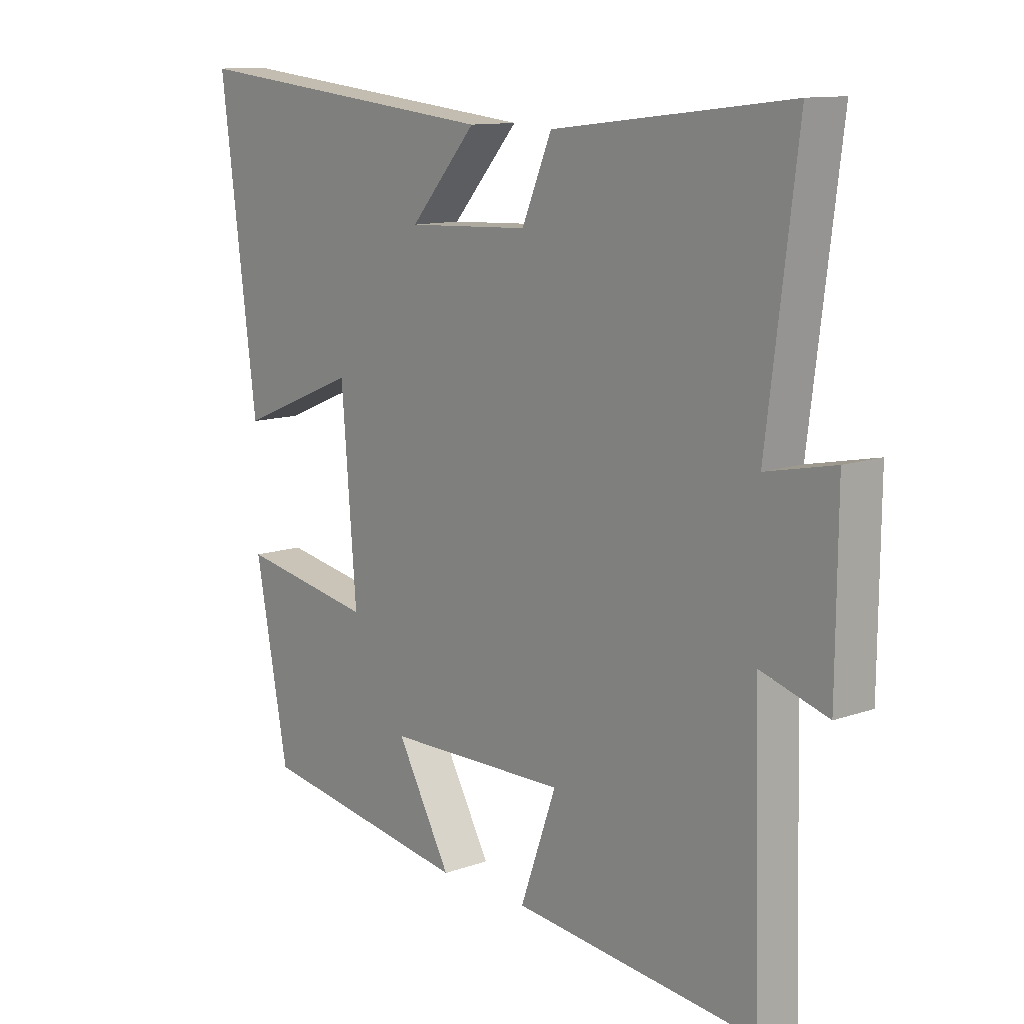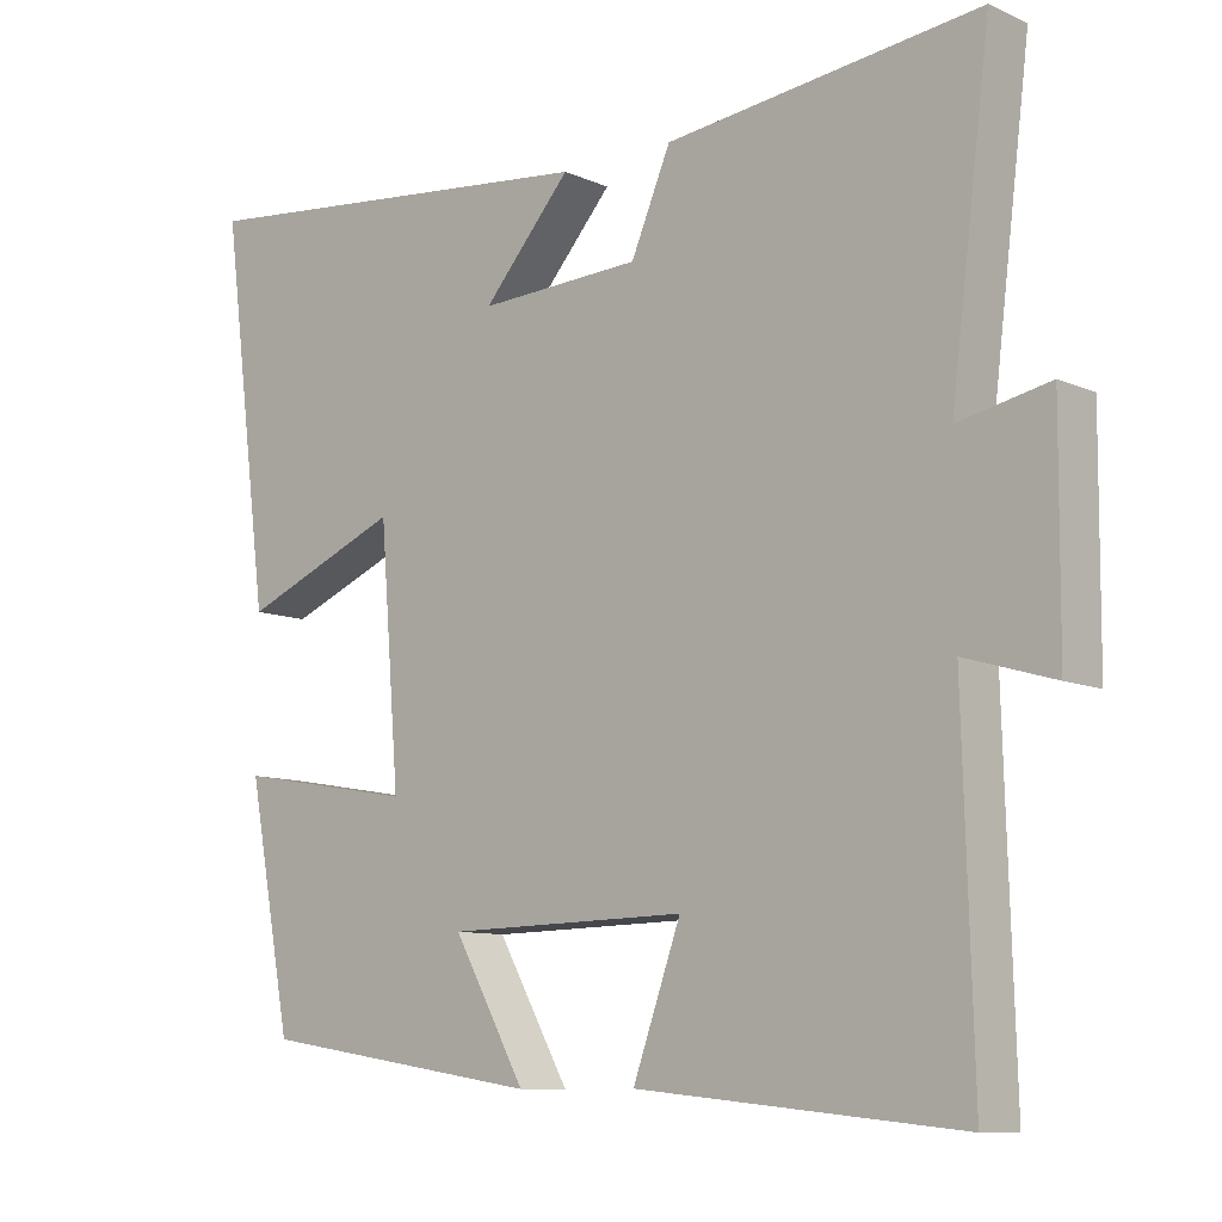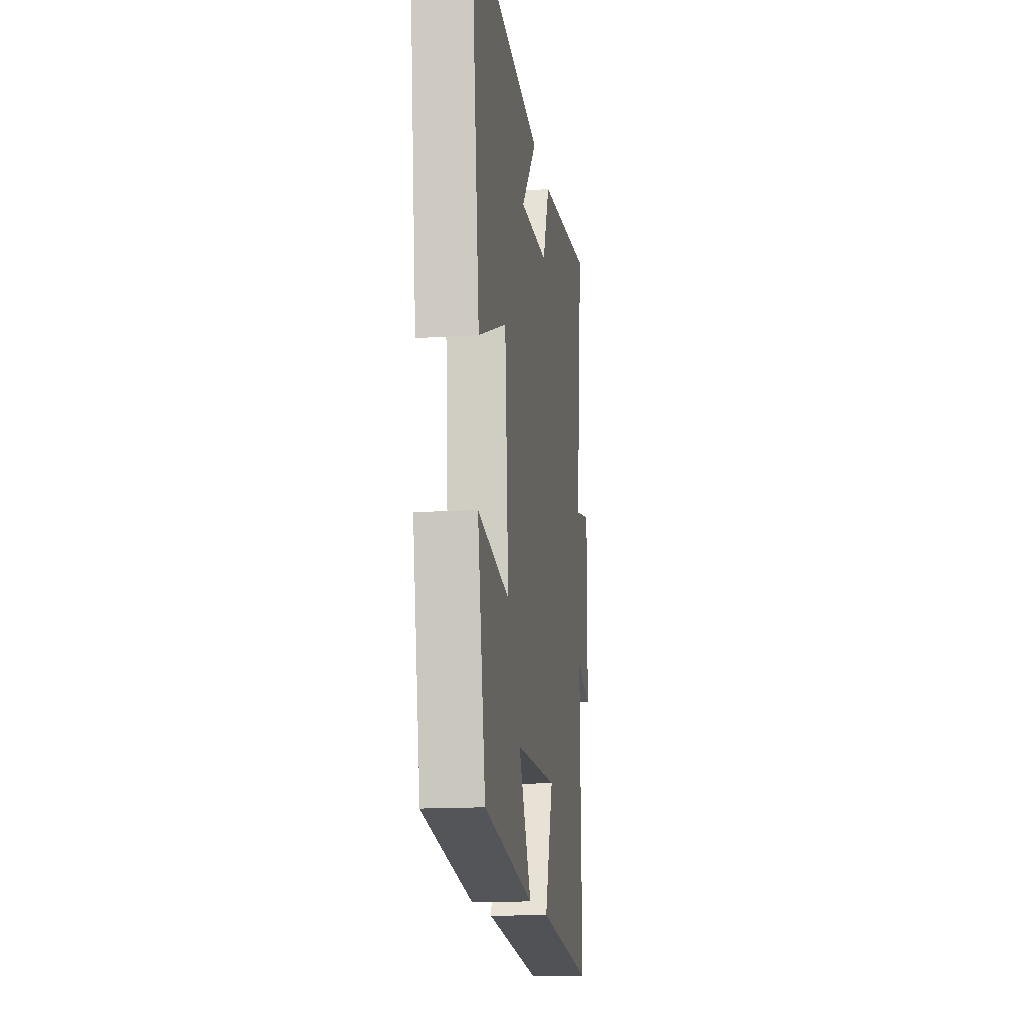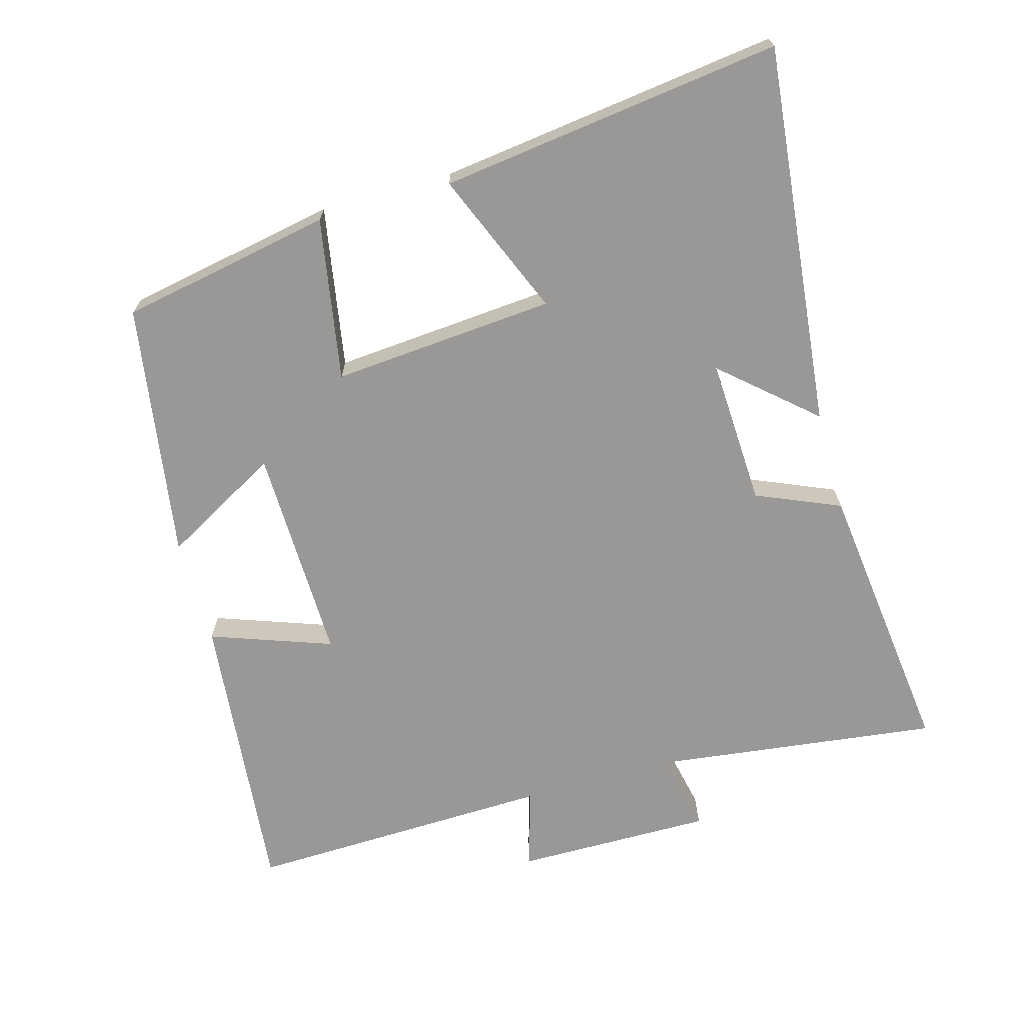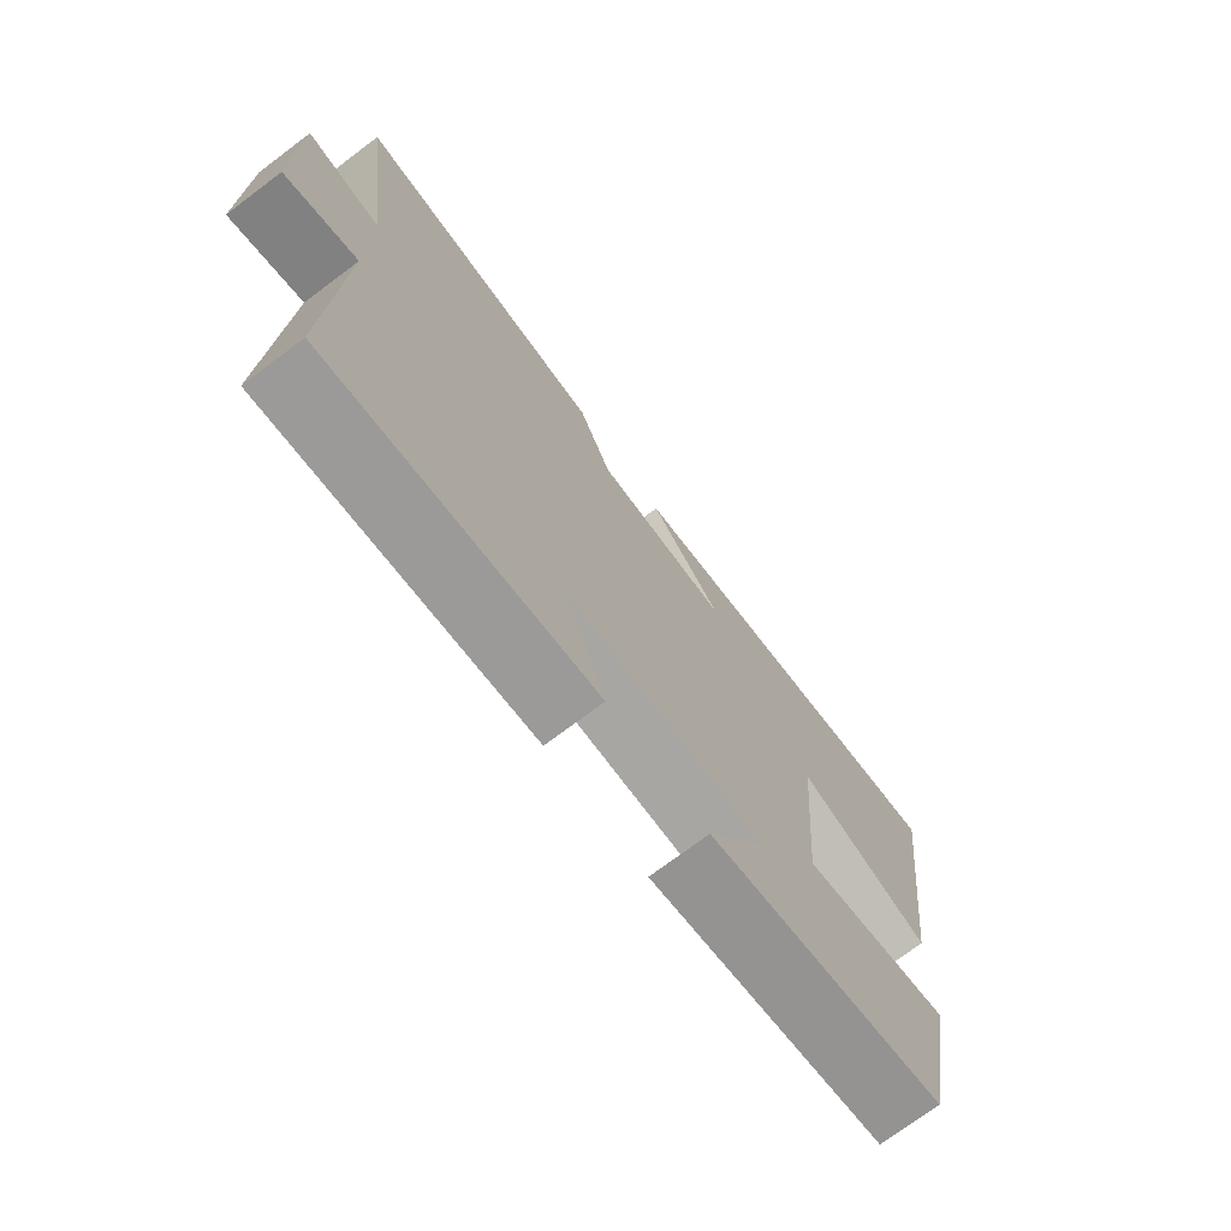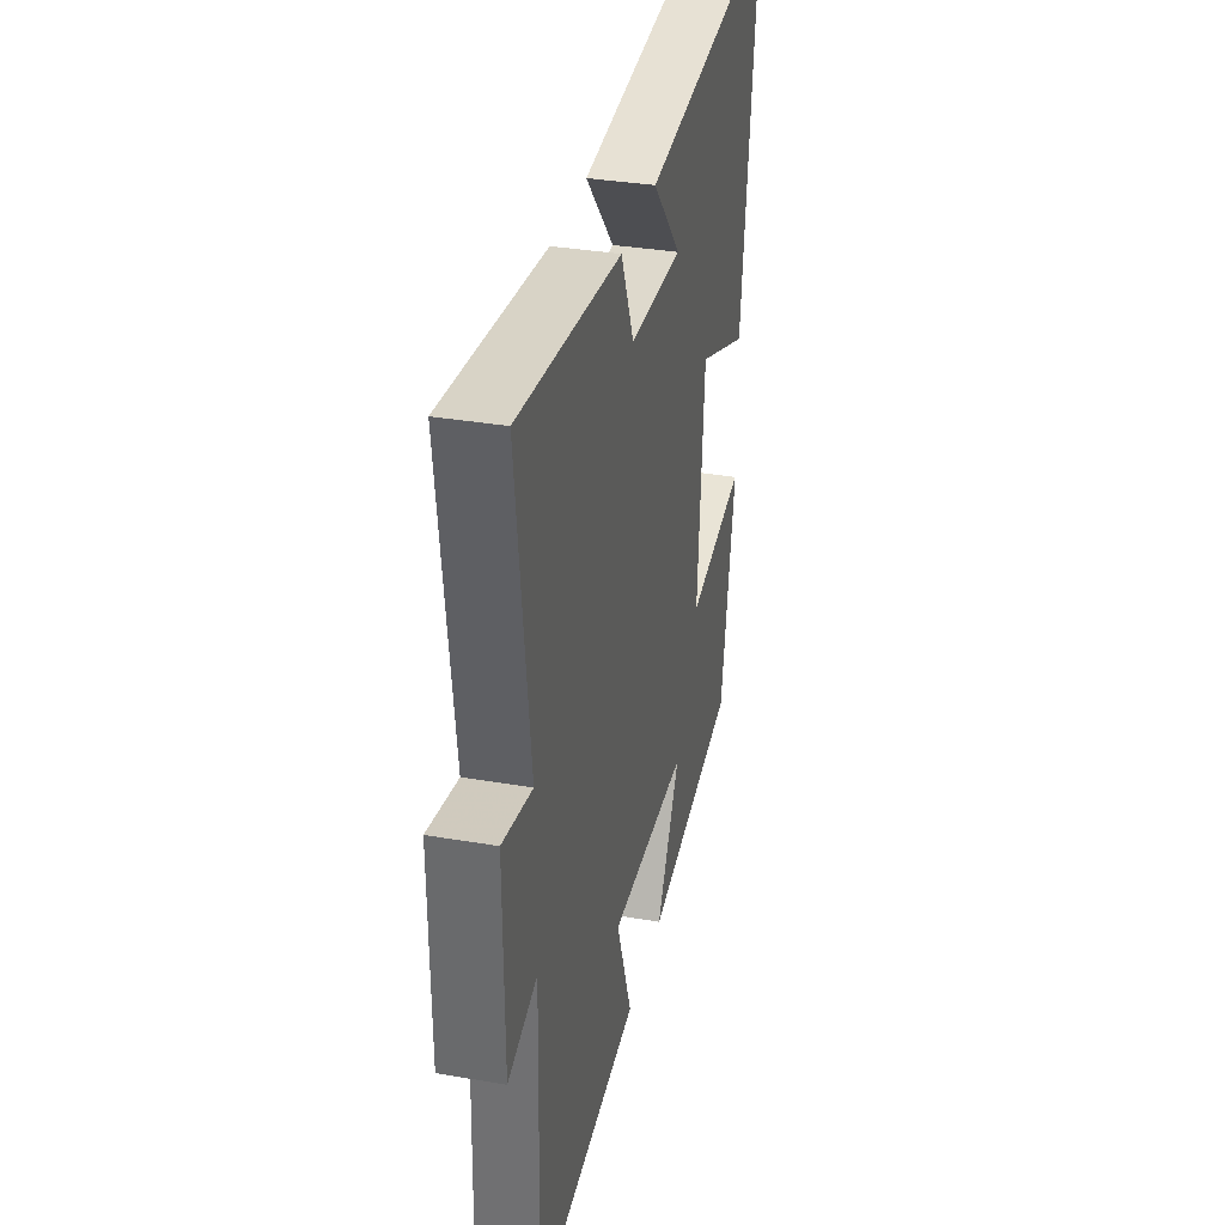
<metadata>
{"format":"obj","ext":"obj","renderer":"f3d","projection":"perspective","resolution":1024,"background":"white","views":[{"elev":11.8,"azim":49.7,"up":"+Z"},{"elev":-9.7,"azim":41.4,"up":"+Z"},{"elev":-15.3,"azim":-82.3,"up":"+Z"},{"elev":-68.6,"azim":-74.3,"up":"+Y"},{"elev":-73.5,"azim":126.9,"up":"+Z"},{"elev":34.4,"azim":103.0,"up":"+Z"}]}
</metadata>
<code>
v -0.442 0.07 -0.442
v -0.5 0.07 -0.134
v -0.264 0.07 -0.175
v -0.29 0.07 0.149
v -0.5 0.07 0.062
v -0.564 0.07 0.558
v -0.009 0.07 0.5
v -0.125 0.07 0.368
v 0.089 0.07 0.378
v 0.141 0.07 0.5
v 0.552 0.07 0.549
v 0.5 0.07 0.134
v 0.619 0.07 0.159
v 0.617 0.07 -0.129
v 0.5 0.07 -0.094
v 0.513 0.07 -0.542
v 0.089 0.07 -0.5
v 0.152 0.07 -0.324
v -0.164 0.07 -0.33
v -0.069 0.07 -0.5
v -0.442 0 -0.442
v -0.5 0 -0.134
v -0.264 0 -0.175
v -0.29 0 0.149
v -0.5 0 0.062
v -0.564 0 0.558
v -0.009 0 0.5
v -0.125 0 0.368
v 0.089 0 0.378
v 0.141 0 0.5
v 0.552 0 0.549
v 0.5 0 0.134
v 0.619 0 0.159
v 0.617 0 -0.129
v 0.5 0 -0.094
v 0.513 0 -0.542
v 0.089 0 -0.5
v 0.152 0 -0.324
v -0.164 0 -0.33
v -0.069 0 -0.5
f 19 20 1 2
f 18 19 2 3
f 15 16 17 18
f 15 18 3 4
f 12 13 14 15
f 12 15 4
f 9 10 11 12
f 8 9 12 4
f 5 6 7 8
f 4 5 8
f 22 21 40 39
f 23 22 39 38
f 38 37 36 35
f 24 23 38 35
f 35 34 33 32
f 24 35 32
f 32 31 30 29
f 24 32 29 28
f 28 27 26 25
f 28 25 24
f 1 21 22 2
f 2 22 23 3
f 3 23 24 4
f 4 24 25 5
f 5 25 26 6
f 6 26 27 7
f 7 27 28 8
f 8 28 29 9
f 9 29 30 10
f 10 30 31 11
f 11 31 32 12
f 12 32 33 13
f 13 33 34 14
f 14 34 35 15
f 15 35 36 16
f 16 36 37 17
f 17 37 38 18
f 18 38 39 19
f 19 39 40 20
f 20 40 21 1

</code>
